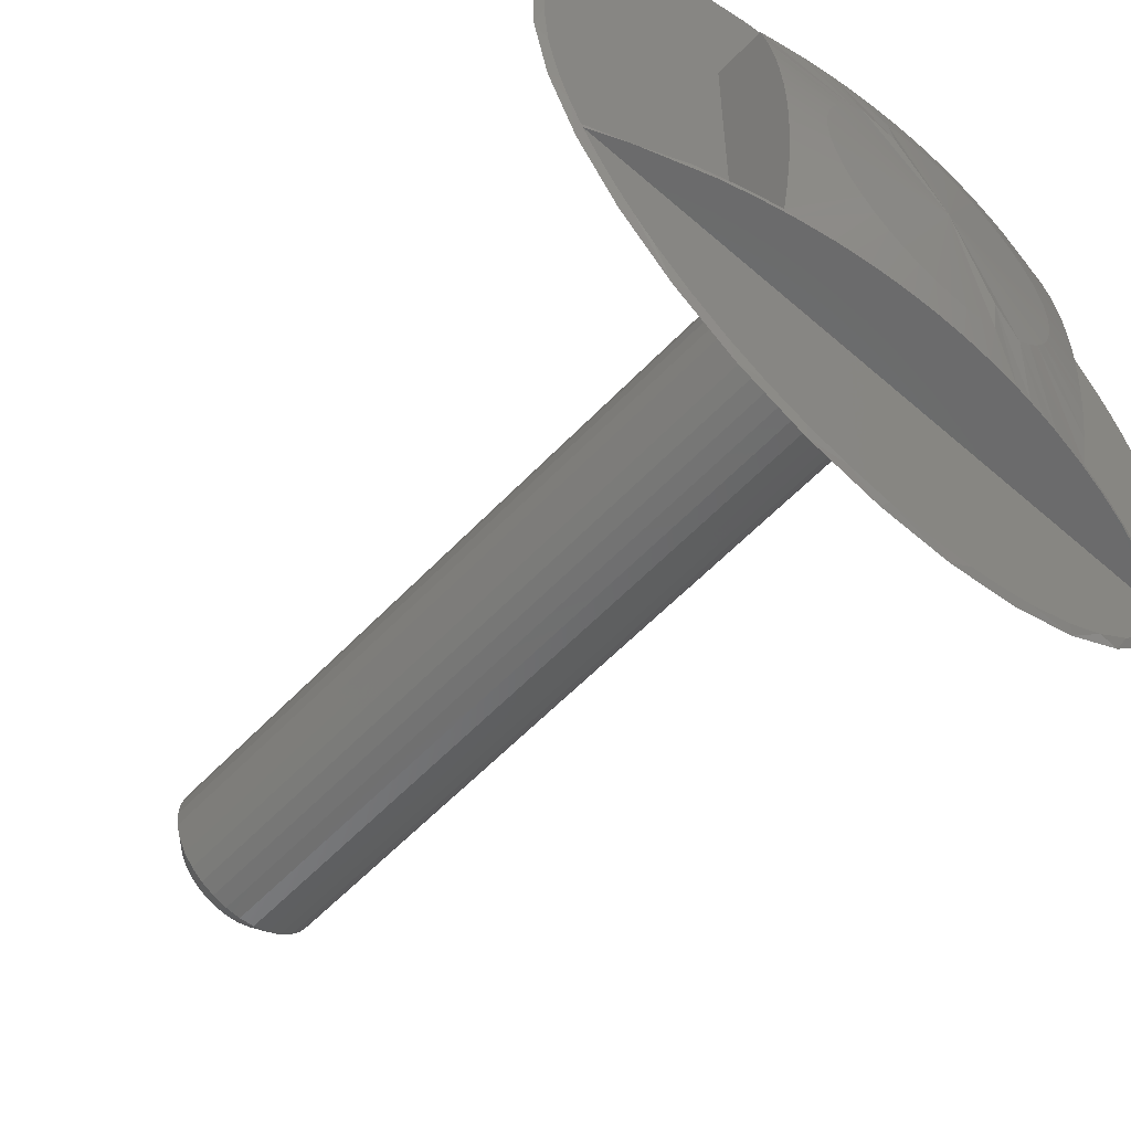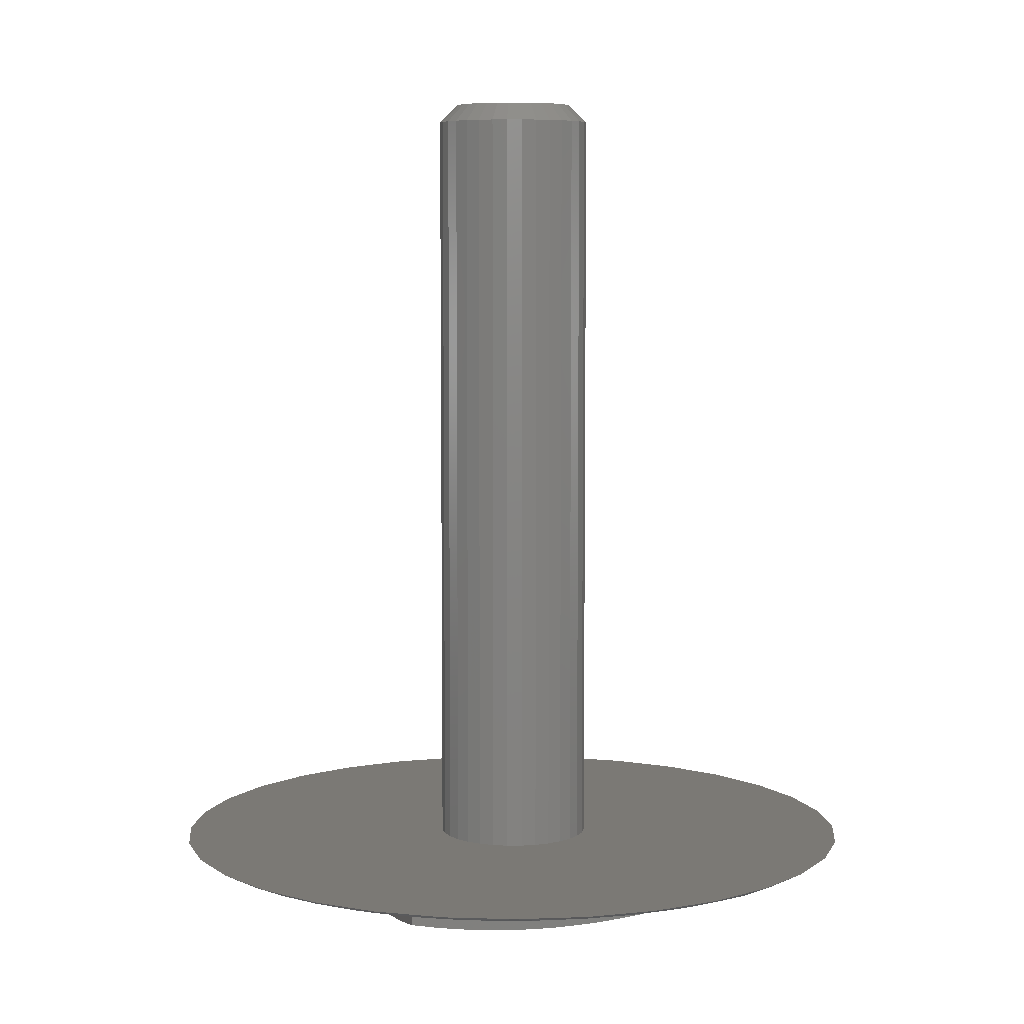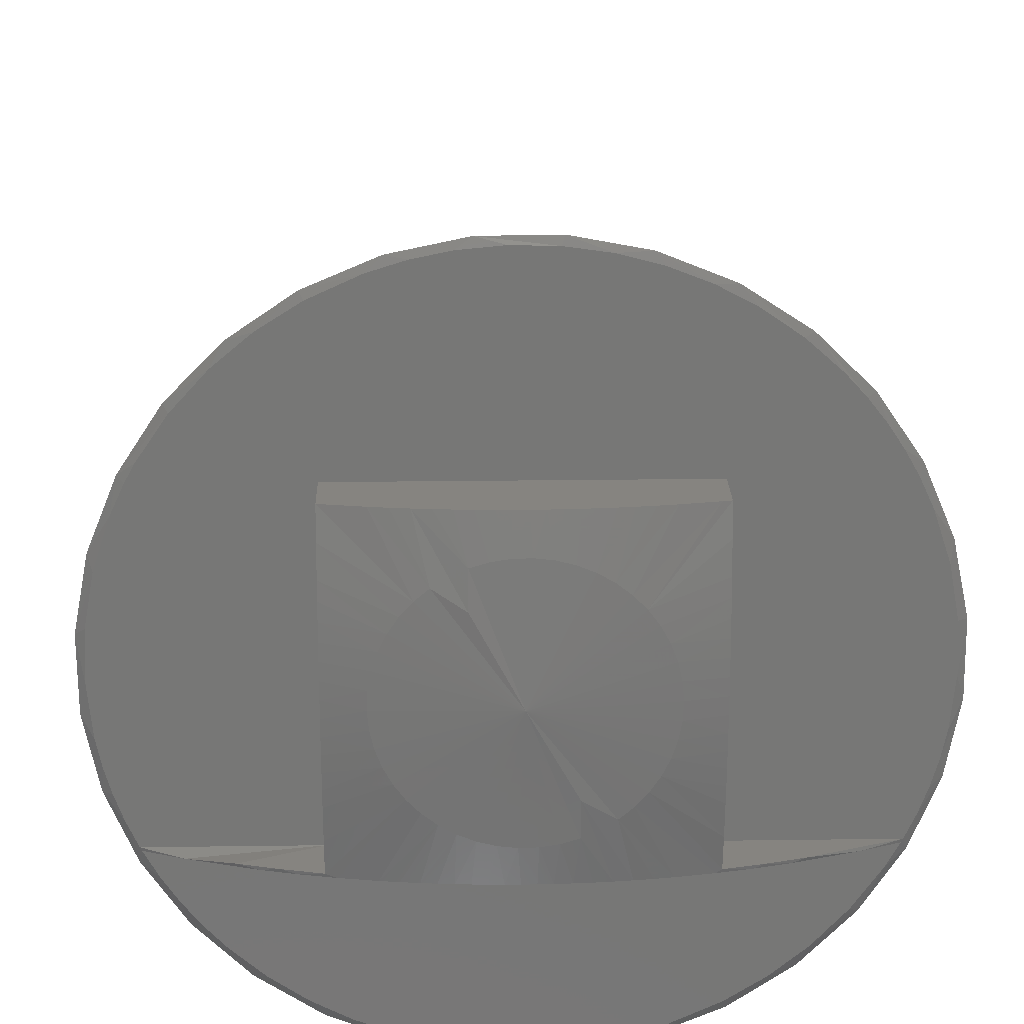
<metadata>
{"format":"stl","ext":"stl","renderer":"f3d","projection":"perspective","resolution":1024,"background":"white","views":[{"elev":-56.8,"azim":137.5,"up":"+Y"},{"elev":6.7,"azim":-107.9,"up":"+Z"},{"elev":20.5,"azim":178.6,"up":"+Y"}]}
</metadata>
<code>
# stl→obj: 320 verts, 636 faces
v -0.003207 0.05148 0.75
v -0.01325 0.05049 0.75
v -0.02291 0.04756 0.75
v 0.006836 0.05049 0.75
v 0.01649 0.04756 0.75
v -0.03181 0.0428 0.75
v 0.02539 0.0428 0.75
v -0.03961 0.0364 0.75
v 0.03319 0.0364 0.75
v -0.04601 0.0286 0.75
v 0.0396 0.0286 0.75
v -0.05077 0.0197 0.75
v 0.04435 0.0197 0.75
v -0.0537 0.01004 0.75
v 0.04728 0.01004 0.75
v 0.04728 -0.01004 0.75
v -0.05077 -0.0197 0.75
v 0.04435 -0.0197 0.75
v -0.04601 -0.0286 0.75
v 0.0396 -0.0286 0.75
v -0.03961 -0.0364 0.75
v 0.03319 -0.0364 0.75
v -0.03181 -0.0428 0.75
v 0.02539 -0.0428 0.75
v -0.02291 -0.04756 0.75
v 0.01649 -0.04756 0.75
v -0.01325 -0.05049 0.75
v -0.003207 -0.05148 0.75
v 0.006836 -0.05049 0.75
v 0.04827 3.487e-17 0.75
v -0.05469 -3.766e-17 0.75
v -0.0537 -0.01004 0.75
v 0.0639 0 0.07377
v 0.0639 -7.604e-17 0.7344
v 0.06261 -0.01309 0.07377
v 0.06261 -0.01309 0.7344
v 0.05879 -0.02568 0.07377
v 0.05879 -0.02568 0.7344
v 0.05259 -0.03728 0.07377
v 0.05259 -0.03728 0.7344
v 0.04424 -0.04745 0.07377
v 0.04424 -0.04745 0.7344
v 0.03407 -0.0558 0.07377
v 0.03407 -0.0558 0.7344
v 0.02247 -0.062 0.07377
v 0.02247 -0.062 0.7344
v 0.009884 -0.06582 0.07377
v 0.009884 -0.06582 0.7344
v -0.003207 -0.06711 0.07377
v -0.003207 -0.06711 0.7344
v -0.0163 -0.06582 0.07377
v -0.0163 -0.06582 0.7344
v -0.02889 -0.062 0.07377
v -0.02889 -0.062 0.7344
v -0.04049 -0.0558 0.07377
v -0.04049 -0.0558 0.7344
v -0.05066 -0.04745 0.07377
v -0.05066 -0.04745 0.7344
v -0.059 -0.03728 0.07377
v -0.059 -0.03728 0.7344
v -0.0652 -0.02568 0.07377
v -0.0652 -0.02568 0.7344
v -0.06902 -0.01309 0.07377
v -0.06902 -0.01309 0.7344
v -0.07031 8.218e-18 0.07377
v -0.07031 8.218e-18 0.7344
v -0.06902 0.01309 0.07377
v -0.06902 0.01309 0.7344
v -0.0652 0.02568 0.07377
v -0.0652 0.02568 0.7344
v -0.059 0.03728 0.07377
v -0.059 0.03728 0.7344
v -0.05066 0.04745 0.07377
v -0.05066 0.04745 0.7344
v -0.04049 0.0558 0.07377
v -0.04049 0.0558 0.7344
v -0.02889 0.062 0.07377
v -0.02889 0.062 0.7344
v -0.0163 0.06582 0.07377
v -0.0163 0.06582 0.7344
v -0.003207 0.06711 0.07377
v -0.003207 0.06711 0.7344
v 0.009884 0.06582 0.07377
v 0.009884 0.06582 0.7344
v 0.02247 0.062 0.07377
v 0.02247 0.062 0.7344
v 0.03407 0.0558 0.07377
v 0.03407 0.0558 0.7344
v 0.04424 0.04745 0.07377
v 0.04424 0.04745 0.7344
v 0.05259 0.03728 0.07377
v 0.05259 0.03728 0.7344
v 0.05879 0.02568 0.07377
v 0.05879 0.02568 0.7344
v 0.06261 0.01309 0.07377
v 0.06261 0.01309 0.7344
v -0.3035 -0.0271 0.07377
v 0.3029 -0.03263 0.07377
v -0.2924 -0.08578 0.07377
v -0.27 -0.1412 0.07377
v -0.2373 -0.1911 0.07377
v -0.1954 -0.2338 0.07377
v -0.1461 -0.2674 0.07377
v -0.0911 -0.2907 0.07377
v -0.03263 -0.3029 0.07377
v 0.0271 -0.3035 0.07377
v 0.08578 -0.2924 0.07377
v 0.1412 -0.27 0.07377
v 0.1911 -0.2373 0.07377
v 0.2338 -0.1954 0.07377
v 0.2674 -0.1461 0.07377
v 0.2907 -0.0911 0.07377
v -0.3029 0.03263 0.07377
v -0.2907 0.0911 0.07377
v -0.2674 0.1461 0.07377
v 0.2924 0.08578 0.07377
v 0.27 0.1412 0.07377
v 0.2373 0.1911 0.07377
v 0.1954 0.2338 0.07377
v 0.1461 0.2674 0.07377
v 0.0911 0.2907 0.07377
v 0.03263 0.3029 0.07377
v -0.0271 0.3035 0.07377
v -0.08578 0.2924 0.07377
v -0.1412 0.27 0.07377
v -0.1911 0.2373 0.07377
v -0.2338 0.1954 0.07377
v 0.3035 0.0271 0.07377
v 0.0102 0.2976 0.07031
v 0.04494 0.2944 0.07031
v -0.02467 0.2968 0.07031
v -0.05902 0.2919 0.07031
v 0.07451 0.2883 0.07031
v -0.09257 0.283 0.07031
v -0.1542 0.2548 0.07031
v -0.1242 0.2707 0.07031
v 0.1428 0.2613 0.07031
v -0.2537 0.1559 0.07031
v 0.257 0.1505 0.07031
v -0.2648 0.1363 0.07031
v 0.1363 0.1363 0.07031
v 0.2648 0.1363 0.07031
v -0.1356 0.1363 0.07031
v -0.1356 -0.1328 0.07031
v -0.2754 0.1132 0.07031
v -0.2665 -0.1328 0.07031
v -0.2756 -0.1129 0.07031
v -0.2832 -0.09222 0.07031
v -0.2892 -0.07108 0.07031
v -0.2936 -0.04963 0.07031
v -0.2977 -0.00873 0.07031
v -0.296 0.03233 0.07031
v -0.2886 0.0735 0.07031
v 0.1363 -0.1328 0.07031
v 0.2754 0.1132 0.07031
v 0.2886 0.0735 0.07031
v 0.296 0.03233 0.07031
v 0.2977 -0.00873 0.07031
v 0.2936 -0.04963 0.07031
v 0.2892 -0.07108 0.07031
v 0.2832 -0.09222 0.07031
v 0.2756 -0.1129 0.07031
v 0.2665 -0.1328 0.07031
v 0.1033 0.2793 0.07031
v -0.2411 0.1748 0.07031
v -0.2272 0.1926 0.07031
v 0.2336 0.1847 0.07031
v -0.2119 0.2092 0.07031
v 0.2056 0.2154 0.07031
v -0.1845 0.2338 0.07031
v 0.1757 0.2404 0.07031
v 0.1363 -0.1328 0.0281
v 0.1363 -0.1055 0.02303
v 0.1363 -0.07846 0.01918
v 0.1363 -0.06468 0.01766
v 0.1363 -0.05104 0.01644
v 0.1363 -0.0376 0.01552
v 0.1363 -0.0244 0.01489
v 0.1363 -0.01072 0.01452
v 0.1363 0.002955 0.01444
v 0.1363 0.01664 0.01465
v 0.1363 0.03038 0.01515
v 0.1363 0.04396 0.01592
v 0.1363 0.0578 0.01701
v 0.1363 0.07185 0.01841
v 0.1363 0.08604 0.02015
v 0.1363 0.111 0.02397
v 0.1363 0.1363 0.02883
v -0.1356 0.1363 0.02869
v -0.1356 0.111 0.02383
v -0.1356 0.08604 0.02001
v -0.1356 0.07184 0.01828
v -0.1356 0.05778 0.01687
v -0.1356 0.04394 0.01578
v -0.1356 0.03036 0.01501
v -0.1356 0.01662 0.01451
v -0.1356 0.002934 0.01431
v -0.1356 -0.01074 0.01439
v -0.1356 -0.02442 0.01476
v -0.1356 -0.03761 0.01539
v -0.1356 -0.05104 0.01631
v -0.1356 -0.06468 0.01752
v -0.1356 -0.07847 0.01904
v -0.1356 -0.1055 0.02289
v -0.1356 -0.1328 0.02796
v 0.07444 0.1363 0.01871
v 0.03732 0.09813 0.008638
v 0.06048 0.1363 0.01725
v 0.03748 0.06861 0.004864
v -0.1747 -0.2412 0.07031
v -0.1428 -0.2613 0.07031
v -0.07997 0.06803 0.008638
v -0.1288 0.1363 0.02728
v -0.2038 -0.2171 0.07031
v -0.1024 -0.1356 0.0224
v -0.07333 -0.07514 0.008638
v -0.06241 -0.08442 0.008638
v -0.2313 -0.1875 0.07031
v -0.2546 -0.1545 0.07031
v -0.1842 -0.1356 0.0408
v -0.1956 -0.1328 0.04366
v -0.1657 -0.1328 0.03509
v -0.1578 -0.1356 0.03365
v -0.2358 -0.1356 0.05821
v -0.09719 -0.03971 0.008638
v -0.09088 -0.05257 0.008638
v -0.1017 -0.0261 0.008638
v -0.1043 -0.01201 0.008638
v -0.1004 0.03054 0.008638
v -0.1037 0.01657 0.008638
v -0.09536 0.04393 0.008638
v -0.08849 0.0565 0.008638
v -0.06996 0.07828 0.008638
v -0.09994 0.1363 0.02215
v -0.08562 0.1363 0.02009
v -0.05865 0.08708 0.008638
v -0.07151 0.1363 0.01838
v -0.05971 0.1363 0.01718
v -0.04625 0.09425 0.008638
v -0.03298 0.09967 0.008638
v -0.04804 0.1363 0.01621
v -0.002712 0.1363 0.01444
v 0.00946 0.1046 0.008638
v -0.004866 0.1049 0.008638
v -0.01392 0.1363 0.01458
v -0.0191 0.1032 0.008638
v 0.01968 0.1363 0.01473
v 0.02361 0.1023 0.008638
v 0.008481 0.1363 0.01449
v 0.03306 0.1363 0.01528
v 0.04667 0.1363 0.01611
v -0.1312 -0.1356 0.02763
v -0.02515 0.1363 0.01492
v -0.08287 -0.06446 0.008638
v -0.2651 -0.1356 0.07031
v -1.233e-32 -1.162e-16 0
v -0.0373 -0.06827 0.004818
v -0.105 0.002302 0.008638
v -0.07408 -0.1356 0.01853
v -0.08816 -0.1356 0.02029
v -0.03651 0.1363 0.01546
v -0.1047 -0.2788 0.07031
v 0.07333 0.07514 0.008638
v 0.1029 0.1363 0.02262
v 0.06241 0.08442 0.008638
v 0.08287 0.06446 0.008638
v 0.09088 0.05257 0.008638
v 0.09719 0.03971 0.008638
v 0.1017 0.0261 0.008638
v 0.1043 0.01201 0.008638
v 0.1037 -0.01657 0.008638
v 0.105 -0.002302 0.008638
v 0.1004 -0.03054 0.008638
v 0.09536 -0.04393 0.008638
v 0.08849 -0.0565 0.008638
v 0.2399 -0.1764 0.07031
v 0.2534 -0.1565 0.07031
v 0.2344 -0.1356 0.05768
v 0.182 -0.1356 0.04016
v 0.1976 -0.1328 0.04426
v 0.07997 -0.06803 0.008638
v 0.1551 -0.1356 0.033
v 0.167 -0.1328 0.03543
v 0.1282 -0.1356 0.02702
v 0.06996 -0.07828 0.008638
v 0.2249 -0.1952 0.07031
v 0.09943 -0.1356 0.02193
v 0.1811 -0.2364 0.07031
v 0.2085 -0.2126 0.07031
v 0.08517 -0.1356 0.01989
v 0.05865 -0.08708 0.008638
v 0.1511 -0.2566 0.07031
v 0.07113 -0.1356 0.0182
v 0.05939 -0.1356 0.01701
v 0.04625 -0.09425 0.008638
v 0.1205 -0.2723 0.07031
v 0.04777 -0.1356 0.01606
v 0.0363 -0.1356 0.01531
v 0.03298 -0.09967 0.008638
v 0.05476 -0.2927 0.07031
v 0.0884 -0.2844 0.07031
v 0.02038 -0.2971 0.07031
v 0.002666 -0.1356 0.0143
v -0.00946 -0.1046 0.008638
v 0.004866 -0.1049 0.008638
v 0.01381 -0.1356 0.01444
v 0.0191 -0.1032 0.008638
v -0.01456 -0.2974 0.07031
v -0.01962 -0.1356 0.01459
v -0.02361 -0.1023 0.008638
v -0.008471 -0.1356 0.01435
v -0.0493 -0.2937 0.07031
v -0.03292 -0.1356 0.01513
v -0.03732 -0.09813 0.008638
v -0.07737 -0.2876 0.07031
v -0.06019 -0.1356 0.01709
v -0.04645 -0.1356 0.01596
v 0.2651 -0.1356 0.07031
v 0.02499 -0.1356 0.01478
v 0.08859 0.1363 0.02049
f 1 2 3
f 4 1 3
f 4 3 5
f 5 3 6
f 5 6 7
f 7 6 8
f 7 8 9
f 9 8 10
f 9 10 11
f 11 10 12
f 11 12 13
f 13 12 14
f 13 14 15
f 16 17 18
f 18 17 19
f 18 19 20
f 20 19 21
f 20 21 22
f 22 21 23
f 22 23 24
f 24 23 25
f 24 25 26
f 26 25 27
f 26 27 28
f 26 28 29
f 15 14 30
f 30 14 31
f 30 31 16
f 16 31 32
f 16 32 17
f 33 34 35
f 35 34 36
f 35 36 37
f 37 36 38
f 37 38 39
f 39 38 40
f 39 40 41
f 41 40 42
f 41 42 43
f 43 42 44
f 43 44 45
f 45 44 46
f 45 46 47
f 47 46 48
f 47 48 49
f 49 48 50
f 49 50 51
f 51 50 52
f 51 52 53
f 53 52 54
f 53 54 55
f 55 54 56
f 55 56 57
f 57 56 58
f 57 58 59
f 59 58 60
f 59 60 61
f 61 60 62
f 61 62 63
f 63 62 64
f 63 64 65
f 65 64 66
f 65 66 67
f 67 66 68
f 67 68 69
f 69 68 70
f 69 70 71
f 71 70 72
f 71 72 73
f 73 72 74
f 73 74 75
f 75 74 76
f 75 76 77
f 77 76 78
f 77 78 79
f 79 78 80
f 79 80 81
f 81 80 82
f 81 82 83
f 83 82 84
f 83 84 85
f 85 84 86
f 85 86 87
f 87 86 88
f 87 88 89
f 89 88 90
f 89 90 91
f 91 90 92
f 91 92 93
f 93 92 94
f 93 94 95
f 95 94 96
f 95 96 33
f 33 96 34
f 30 16 34
f 16 36 34
f 66 64 31
f 64 32 31
f 64 62 17
f 32 64 17
f 60 58 19
f 19 62 60
f 17 62 19
f 56 54 25
f 23 56 25
f 23 21 56
f 52 50 27
f 27 54 52
f 25 54 27
f 48 46 26
f 29 48 26
f 29 28 48
f 44 42 24
f 24 46 44
f 26 46 24
f 40 38 18
f 20 40 18
f 20 22 40
f 16 38 36
f 18 38 16
f 21 19 58
f 58 56 21
f 28 27 50
f 50 48 28
f 22 24 42
f 42 40 22
f 31 14 66
f 14 68 66
f 34 96 30
f 96 15 30
f 96 94 13
f 15 96 13
f 92 90 11
f 11 94 92
f 13 94 11
f 88 86 5
f 7 88 5
f 7 9 88
f 84 82 4
f 4 86 84
f 5 86 4
f 80 78 3
f 2 80 3
f 2 1 80
f 76 74 6
f 6 78 76
f 3 78 6
f 72 70 12
f 10 72 12
f 10 8 72
f 14 70 68
f 12 70 14
f 9 11 90
f 90 88 9
f 1 4 82
f 82 80 1
f 8 6 74
f 74 72 8
f 61 97 59
f 37 39 98
f 49 99 100
f 49 100 101
f 49 101 102
f 49 102 103
f 49 103 104
f 49 104 105
f 49 105 106
f 49 106 107
f 49 107 108
f 49 108 109
f 49 109 110
f 49 110 111
f 49 111 112
f 49 112 47
f 99 49 51
f 99 51 53
f 99 53 55
f 99 55 57
f 99 57 59
f 99 59 97
f 113 97 61
f 113 61 63
f 113 63 65
f 113 65 67
f 113 67 69
f 113 69 71
f 114 113 71
f 114 71 73
f 114 73 75
f 114 75 77
f 114 77 79
f 114 79 81
f 114 81 115
f 81 116 117
f 81 117 118
f 81 118 119
f 81 119 120
f 81 120 121
f 81 121 122
f 81 122 123
f 81 123 124
f 81 124 125
f 81 125 126
f 81 126 127
f 81 127 115
f 112 98 39
f 112 39 41
f 112 41 43
f 112 43 45
f 112 45 47
f 128 116 91
f 128 91 93
f 128 93 95
f 128 95 33
f 128 33 35
f 128 35 37
f 128 37 98
f 116 81 83
f 116 83 85
f 116 85 87
f 116 87 89
f 116 89 91
f 129 130 131
f 132 131 130
f 133 132 130
f 133 134 132
f 135 136 137
f 138 139 140
f 141 139 142
f 143 144 145
f 143 145 140
f 143 140 139
f 143 139 141
f 144 146 147
f 144 147 148
f 144 148 149
f 144 149 150
f 144 150 151
f 144 151 152
f 144 152 153
f 144 153 145
f 154 141 142
f 154 142 155
f 154 155 156
f 154 156 157
f 154 157 158
f 154 158 159
f 154 159 160
f 154 160 161
f 154 161 162
f 154 162 163
f 133 164 134
f 134 164 137
f 134 137 136
f 138 165 139
f 139 165 166
f 139 166 167
f 167 166 168
f 167 168 169
f 169 168 170
f 169 170 171
f 171 170 135
f 171 135 137
f 154 172 173
f 154 173 174
f 154 174 175
f 154 175 176
f 154 176 177
f 154 177 178
f 154 178 179
f 154 179 180
f 154 180 181
f 154 181 182
f 154 182 183
f 154 183 141
f 141 183 184
f 141 184 185
f 141 185 186
f 141 186 187
f 141 187 188
f 143 189 190
f 143 190 191
f 143 191 192
f 143 192 193
f 143 193 194
f 143 194 195
f 143 195 196
f 143 196 197
f 143 197 198
f 143 198 199
f 143 199 200
f 143 200 201
f 143 201 144
f 144 201 202
f 144 202 203
f 144 203 204
f 144 204 205
f 206 207 208
f 206 209 207
f 103 210 211
f 103 102 210
f 120 164 121
f 120 137 164
f 140 115 138
f 140 145 115
f 189 212 190
f 189 213 212
f 102 214 210
f 215 216 217
f 101 218 214
f 101 214 102
f 101 100 219
f 101 219 218
f 220 221 222
f 220 222 223
f 146 100 147
f 146 221 224
f 202 201 225
f 225 226 202
f 99 148 147
f 99 147 100
f 200 199 227
f 227 225 200
f 148 99 149
f 199 198 228
f 228 227 199
f 97 151 150
f 97 150 149
f 97 149 99
f 113 152 151
f 113 151 97
f 195 229 230
f 114 153 152
f 114 152 113
f 194 231 229
f 194 229 195
f 153 114 145
f 192 232 231
f 192 231 193
f 115 145 114
f 127 166 165
f 127 165 138
f 127 138 115
f 213 233 212
f 233 213 234
f 126 170 168
f 126 168 166
f 126 166 127
f 234 235 236
f 236 233 234
f 125 135 170
f 125 170 126
f 237 238 239
f 239 236 237
f 125 124 136
f 136 135 125
f 240 239 241
f 124 132 134
f 124 134 136
f 123 131 132
f 123 132 124
f 242 243 244
f 242 244 245
f 244 246 245
f 122 129 131
f 122 131 123
f 247 248 243
f 247 243 249
f 129 122 130
f 250 207 248
f 250 248 247
f 121 164 133
f 121 133 130
f 121 130 122
f 208 207 251
f 216 215 252
f 224 221 220
f 225 201 200
f 231 194 193
f 236 235 237
f 239 238 241
f 245 246 253
f 243 242 249
f 207 250 251
f 205 204 254
f 205 254 216
f 205 216 252
f 205 252 223
f 205 223 222
f 255 219 100
f 255 100 146
f 255 146 224
f 256 257 217
f 256 217 216
f 256 216 254
f 256 254 226
f 256 226 225
f 256 225 227
f 256 227 228
f 256 228 258
f 256 258 230
f 256 230 229
f 256 229 231
f 256 231 232
f 256 232 212
f 256 212 233
f 256 233 236
f 256 236 239
f 256 239 240
f 256 240 246
f 256 246 244
f 256 244 243
f 256 243 248
f 256 248 207
f 256 207 209
f 257 259 217
f 217 259 260
f 217 260 215
f 254 204 226
f 226 204 203
f 226 203 202
f 228 198 258
f 258 198 197
f 258 197 230
f 230 197 196
f 230 196 195
f 190 212 191
f 191 212 232
f 191 232 192
f 253 246 261
f 261 246 240
f 261 240 241
f 120 171 137
f 120 119 171
f 103 262 104
f 103 211 262
f 188 263 264
f 188 187 263
f 142 117 155
f 142 139 117
f 119 169 171
f 264 263 265
f 118 167 169
f 118 169 119
f 117 139 167
f 117 167 118
f 187 186 266
f 266 263 187
f 186 185 267
f 267 266 186
f 116 156 155
f 116 155 117
f 184 183 268
f 268 267 184
f 183 182 269
f 269 268 183
f 128 157 156
f 128 156 116
f 181 180 270
f 270 269 181
f 158 128 98
f 158 157 128
f 179 271 272
f 179 272 180
f 158 98 159
f 178 273 271
f 178 271 179
f 112 162 161
f 161 160 112
f 112 160 159
f 112 159 98
f 176 274 273
f 176 273 177
f 175 275 274
f 175 274 176
f 110 276 277
f 278 279 280
f 173 281 275
f 173 275 174
f 279 282 283
f 284 285 281
f 276 110 286
f 285 284 287
f 109 288 289
f 109 289 286
f 109 286 110
f 287 290 291
f 291 285 287
f 108 292 288
f 108 288 109
f 293 294 295
f 295 291 293
f 108 107 296
f 296 292 108
f 297 298 299
f 299 295 297
f 107 300 301
f 107 301 296
f 106 302 300
f 106 300 107
f 303 304 305
f 303 305 306
f 305 307 306
f 105 308 302
f 105 302 106
f 309 310 304
f 309 304 311
f 308 105 312
f 313 314 310
f 313 310 309
f 104 262 315
f 104 315 312
f 104 312 105
f 316 257 314
f 316 314 317
f 259 257 316
f 267 185 184
f 269 182 181
f 270 180 272
f 273 178 177
f 275 175 174
f 163 318 278
f 279 283 280
f 291 290 293
f 295 294 297
f 299 298 319
f 299 319 307
f 306 307 319
f 304 303 311
f 314 313 317
f 172 283 282
f 172 282 284
f 172 284 281
f 172 281 173
f 256 209 265
f 256 265 263
f 256 263 266
f 256 266 267
f 256 267 268
f 256 268 269
f 256 269 270
f 256 270 272
f 256 272 271
f 256 271 273
f 256 273 274
f 256 274 275
f 256 275 281
f 256 281 285
f 256 285 291
f 256 291 295
f 256 295 299
f 256 299 307
f 256 307 305
f 256 305 304
f 256 304 310
f 256 310 314
f 256 314 257
f 111 110 277
f 111 277 318
f 111 318 163
f 111 163 162
f 111 162 112
f 209 206 265
f 265 206 320
f 265 320 264
f 141 188 264
f 141 264 320
f 141 320 206
f 141 206 208
f 141 208 251
f 141 251 250
f 141 250 247
f 141 247 249
f 141 249 242
f 141 242 245
f 141 245 253
f 141 253 261
f 141 261 241
f 141 241 238
f 141 238 143
f 143 238 237
f 143 237 235
f 143 235 234
f 143 234 213
f 143 213 189
f 154 163 278
f 154 278 280
f 154 280 283
f 154 283 172
f 144 205 222
f 144 222 221
f 144 221 146
f 255 224 220
f 255 220 223
f 255 223 252
f 255 252 215
f 255 215 260
f 255 260 259
f 255 259 316
f 255 316 317
f 255 317 313
f 255 313 309
f 255 309 311
f 255 311 303
f 255 303 306
f 255 306 319
f 255 319 298
f 255 298 297
f 255 297 294
f 255 294 318
f 278 318 294
f 278 294 293
f 278 293 290
f 278 290 287
f 278 287 284
f 278 284 282
f 278 282 279
f 301 315 262
f 312 315 301
f 300 312 301
f 308 312 300
f 302 308 300
f 286 218 276
f 276 218 219
f 276 219 277
f 277 219 255
f 277 255 318
f 301 262 296
f 296 262 211
f 296 211 292
f 292 211 210
f 292 210 288
f 288 210 214
f 288 214 289
f 289 214 218
f 289 218 286

</code>
